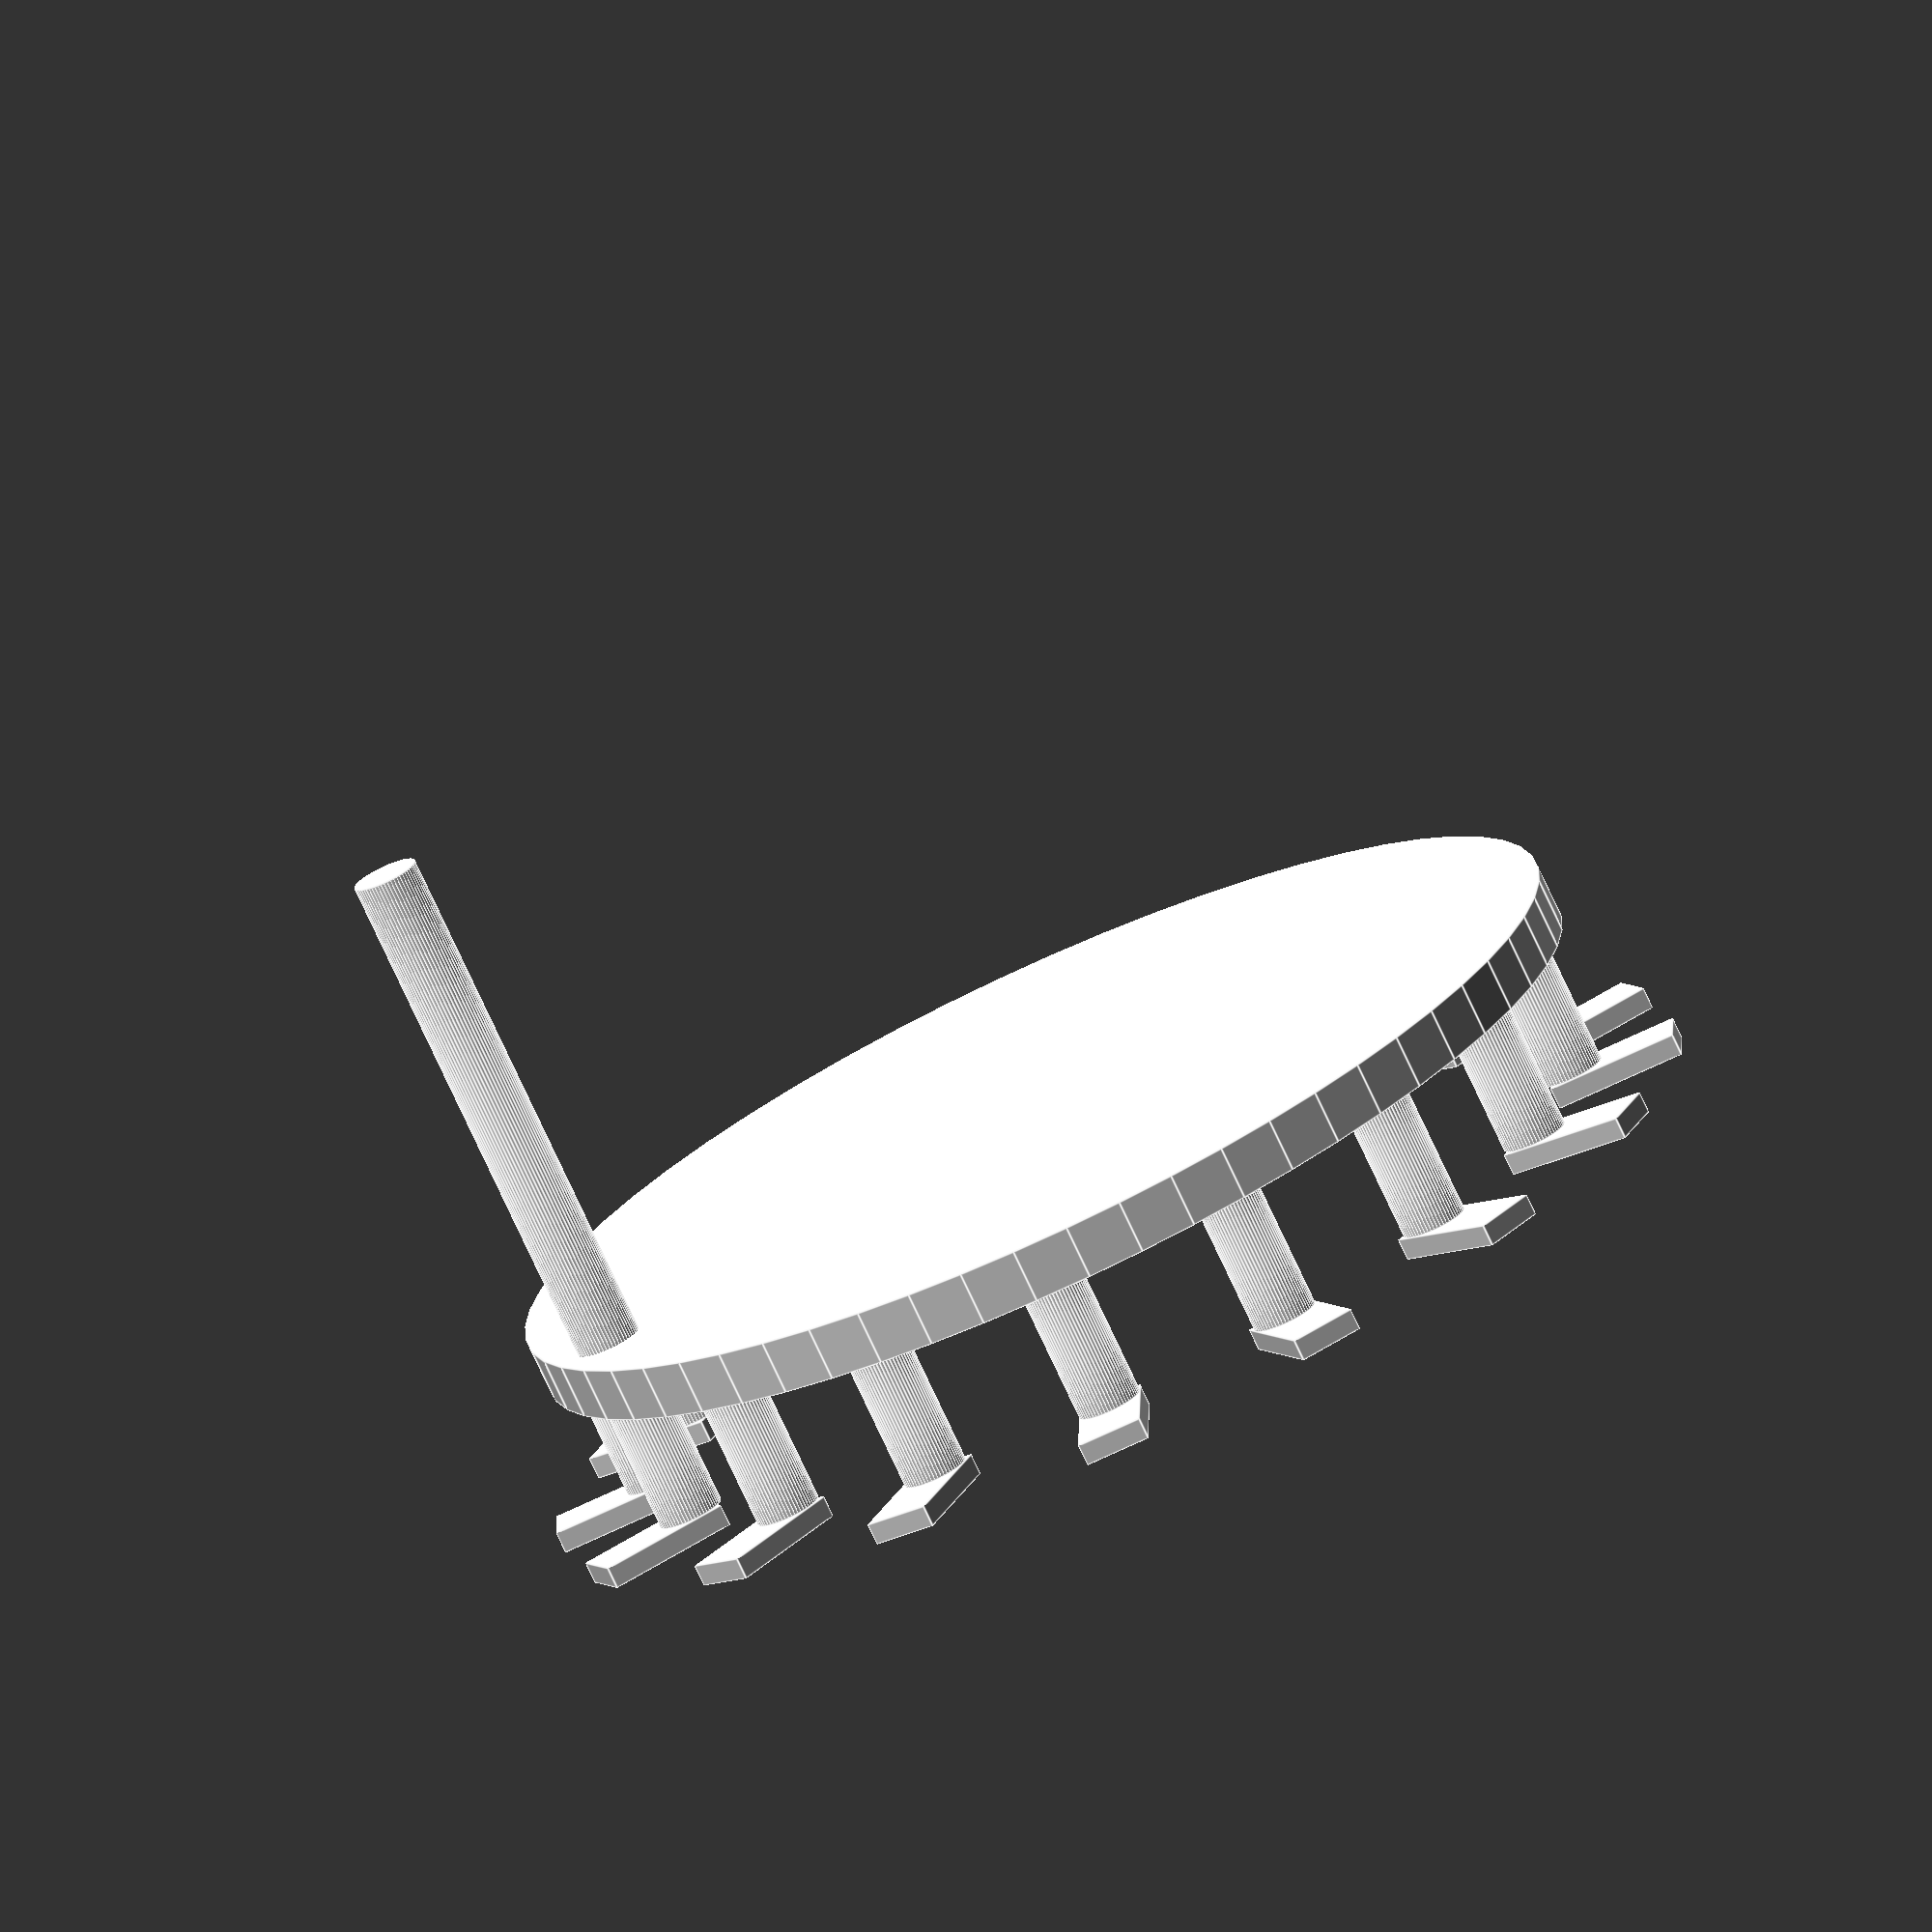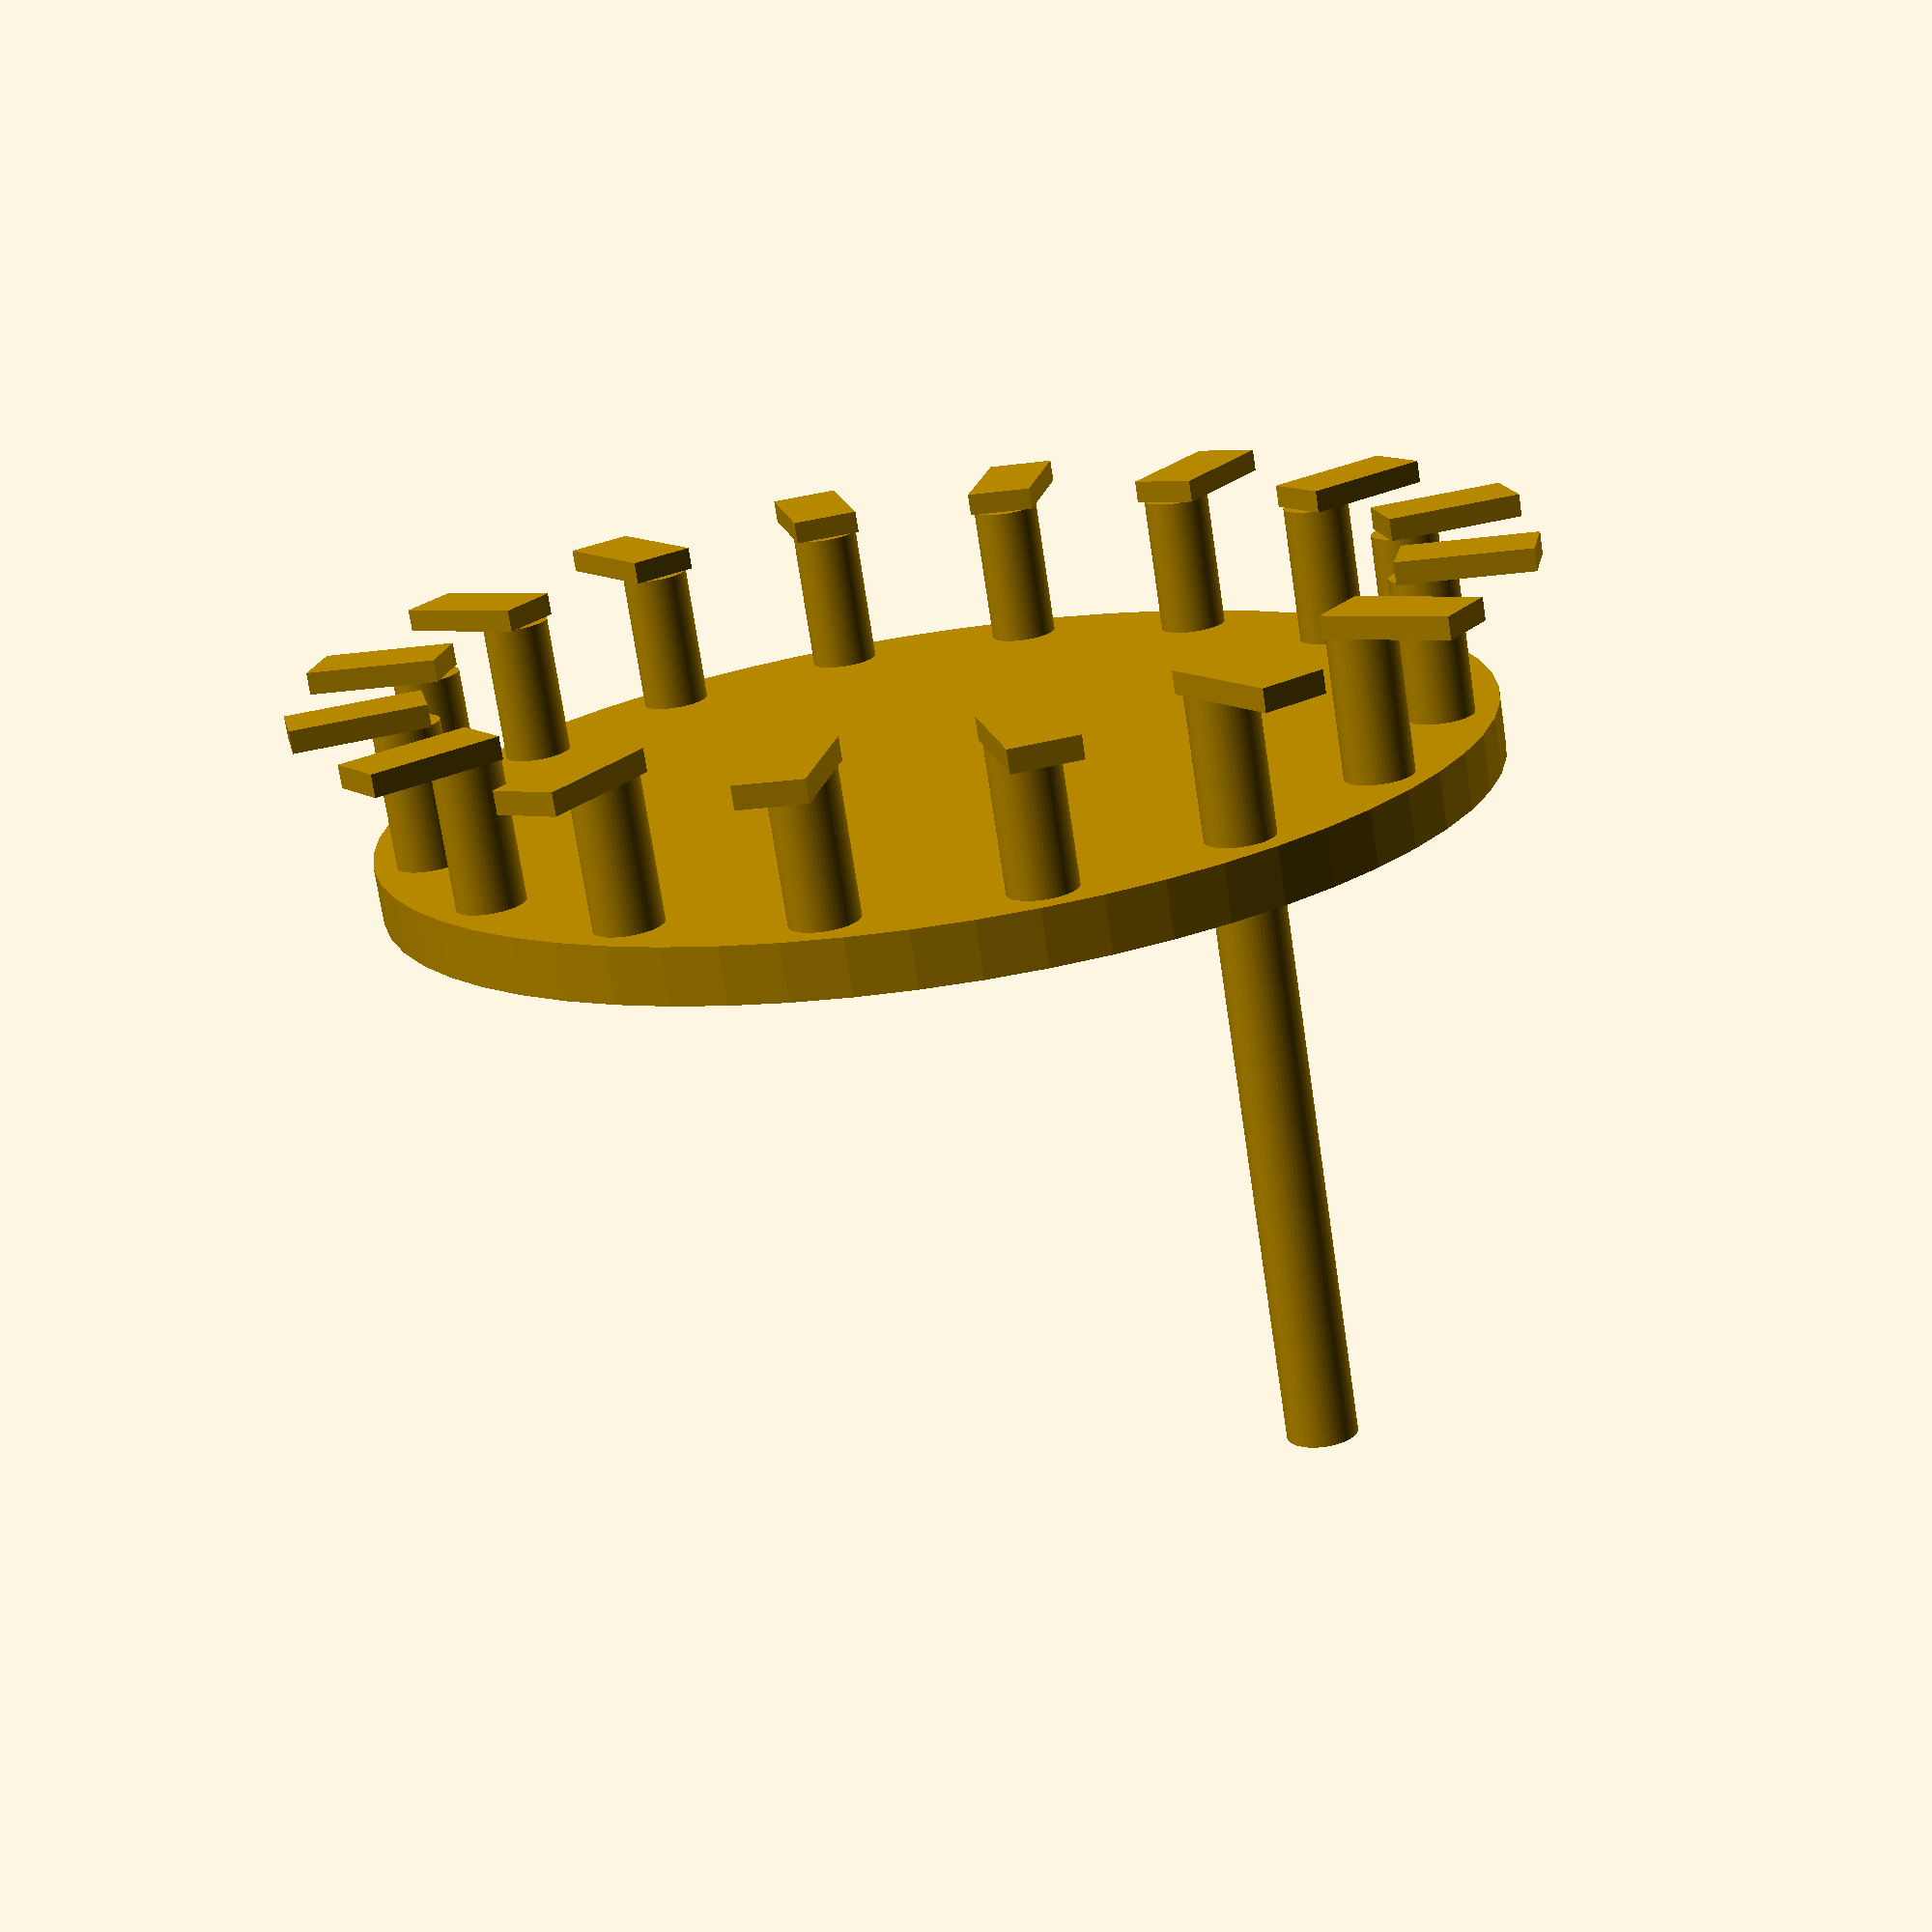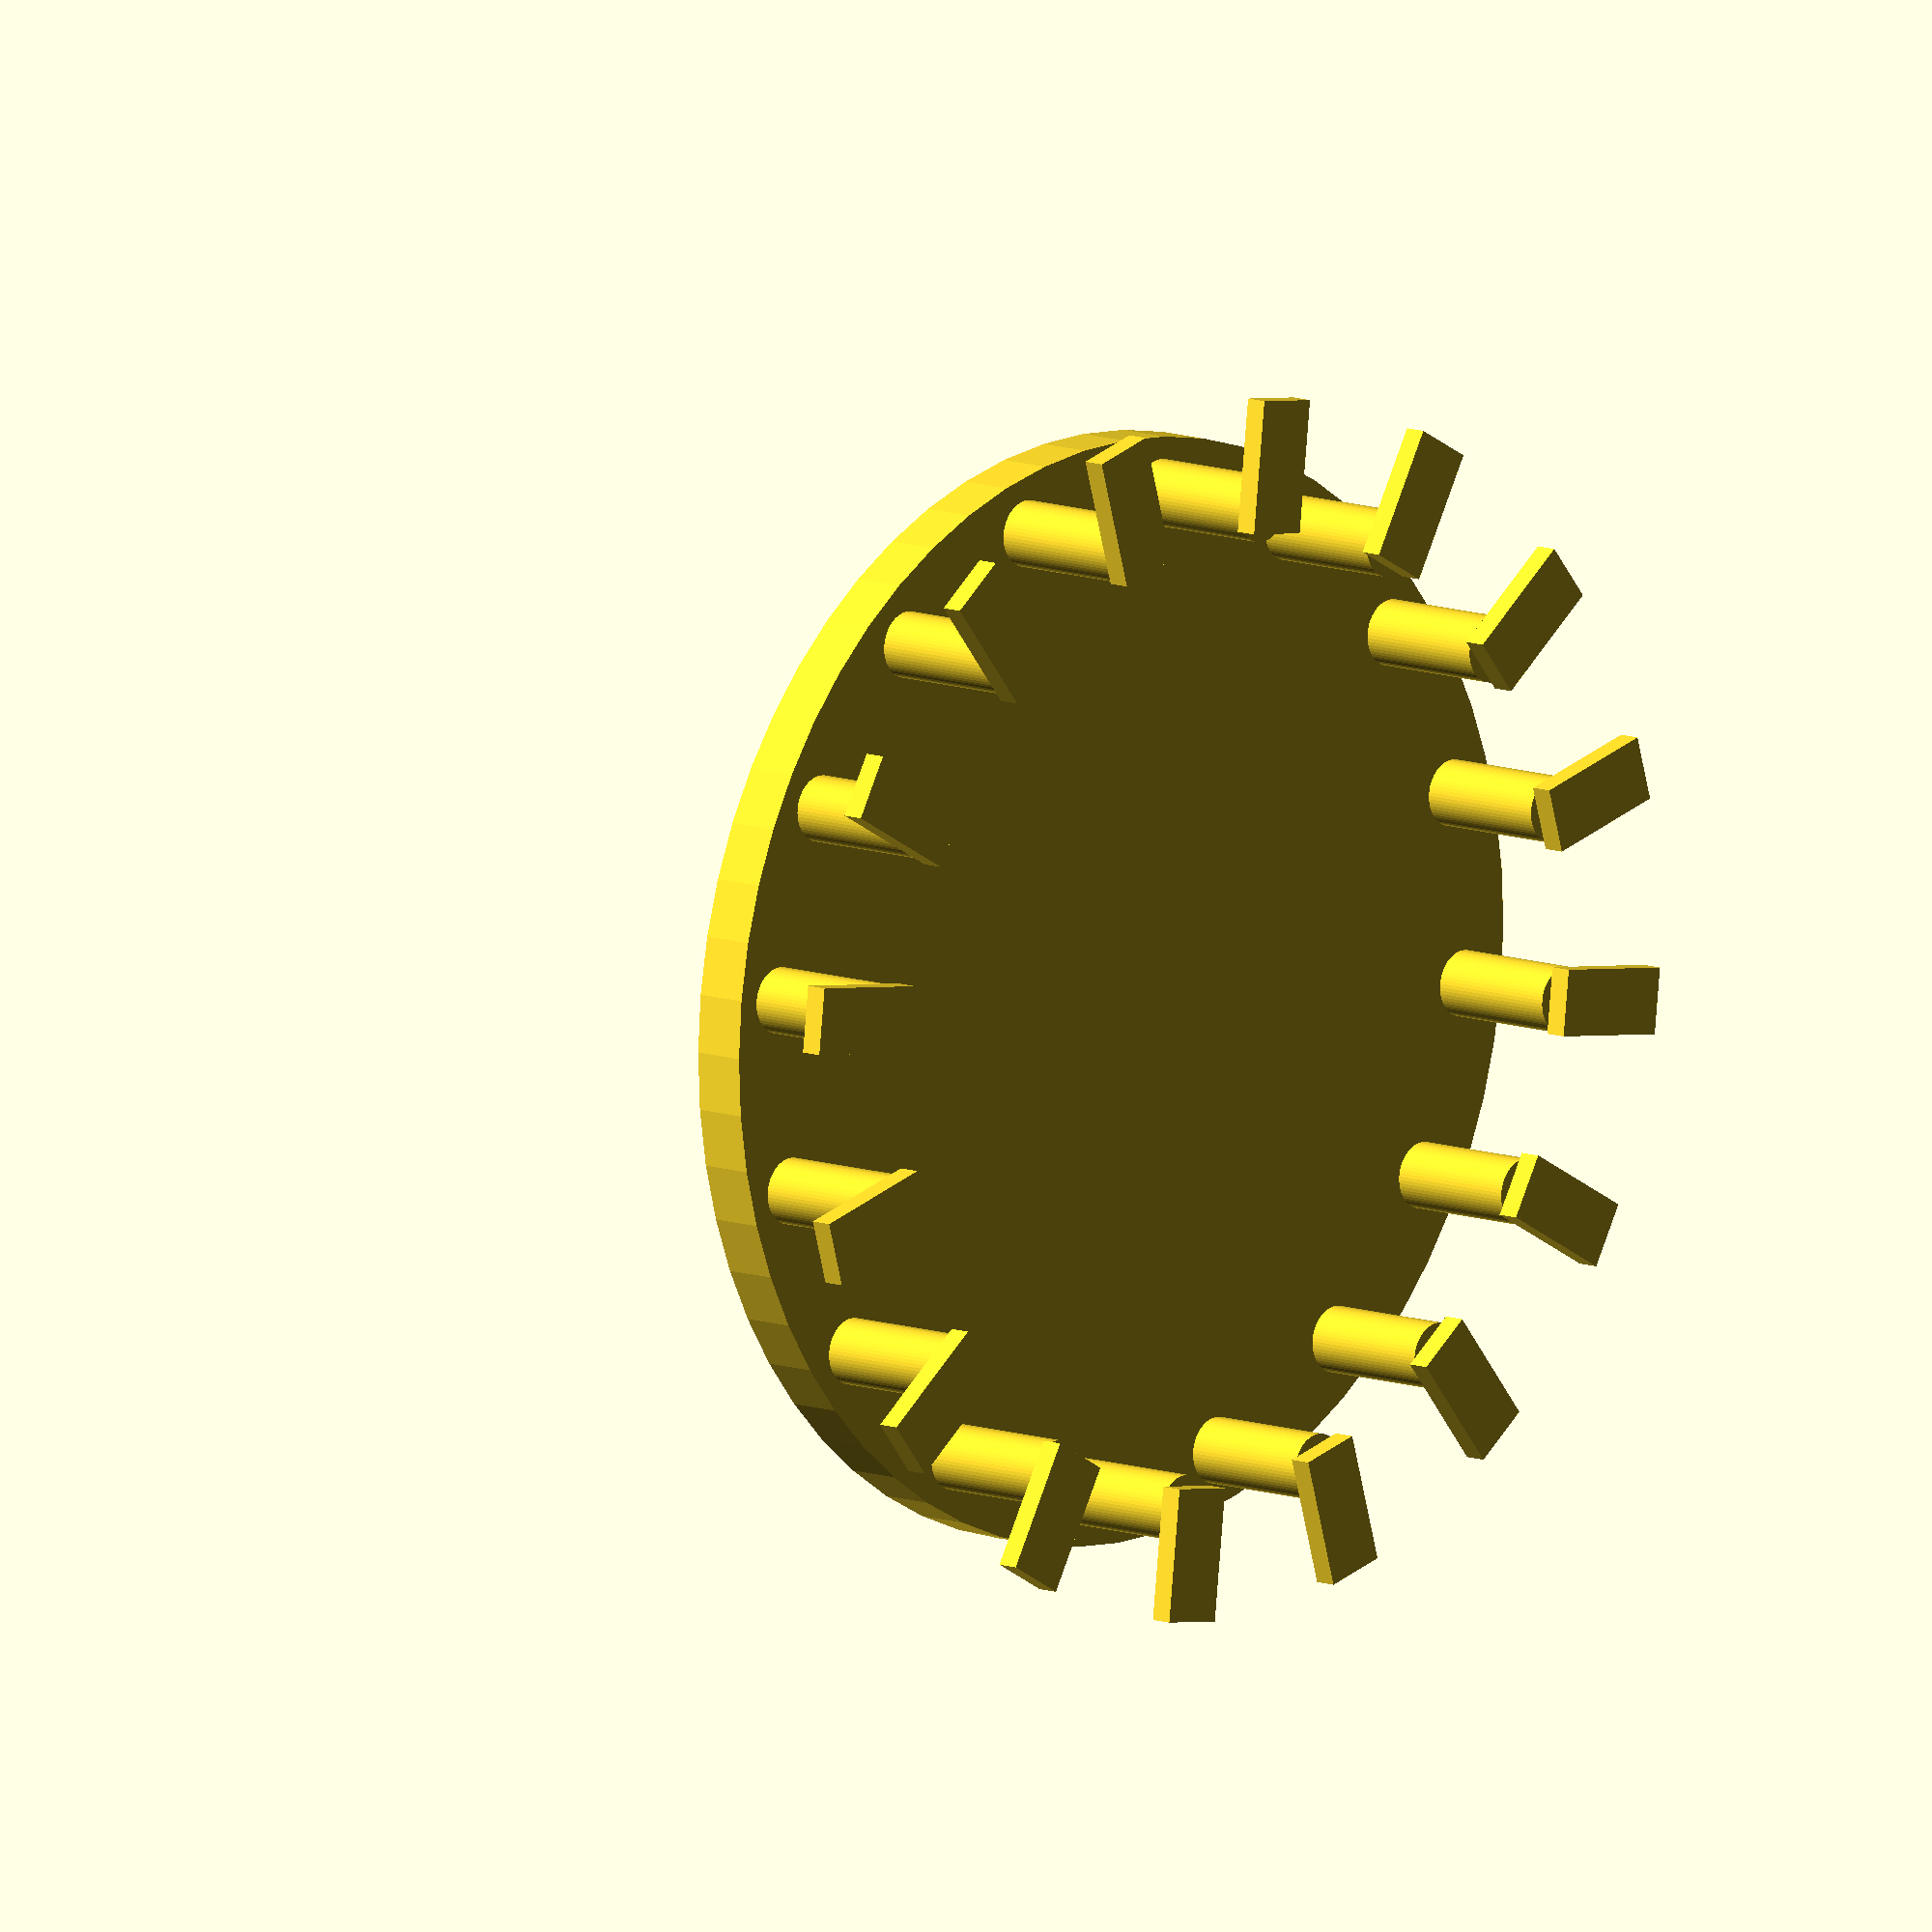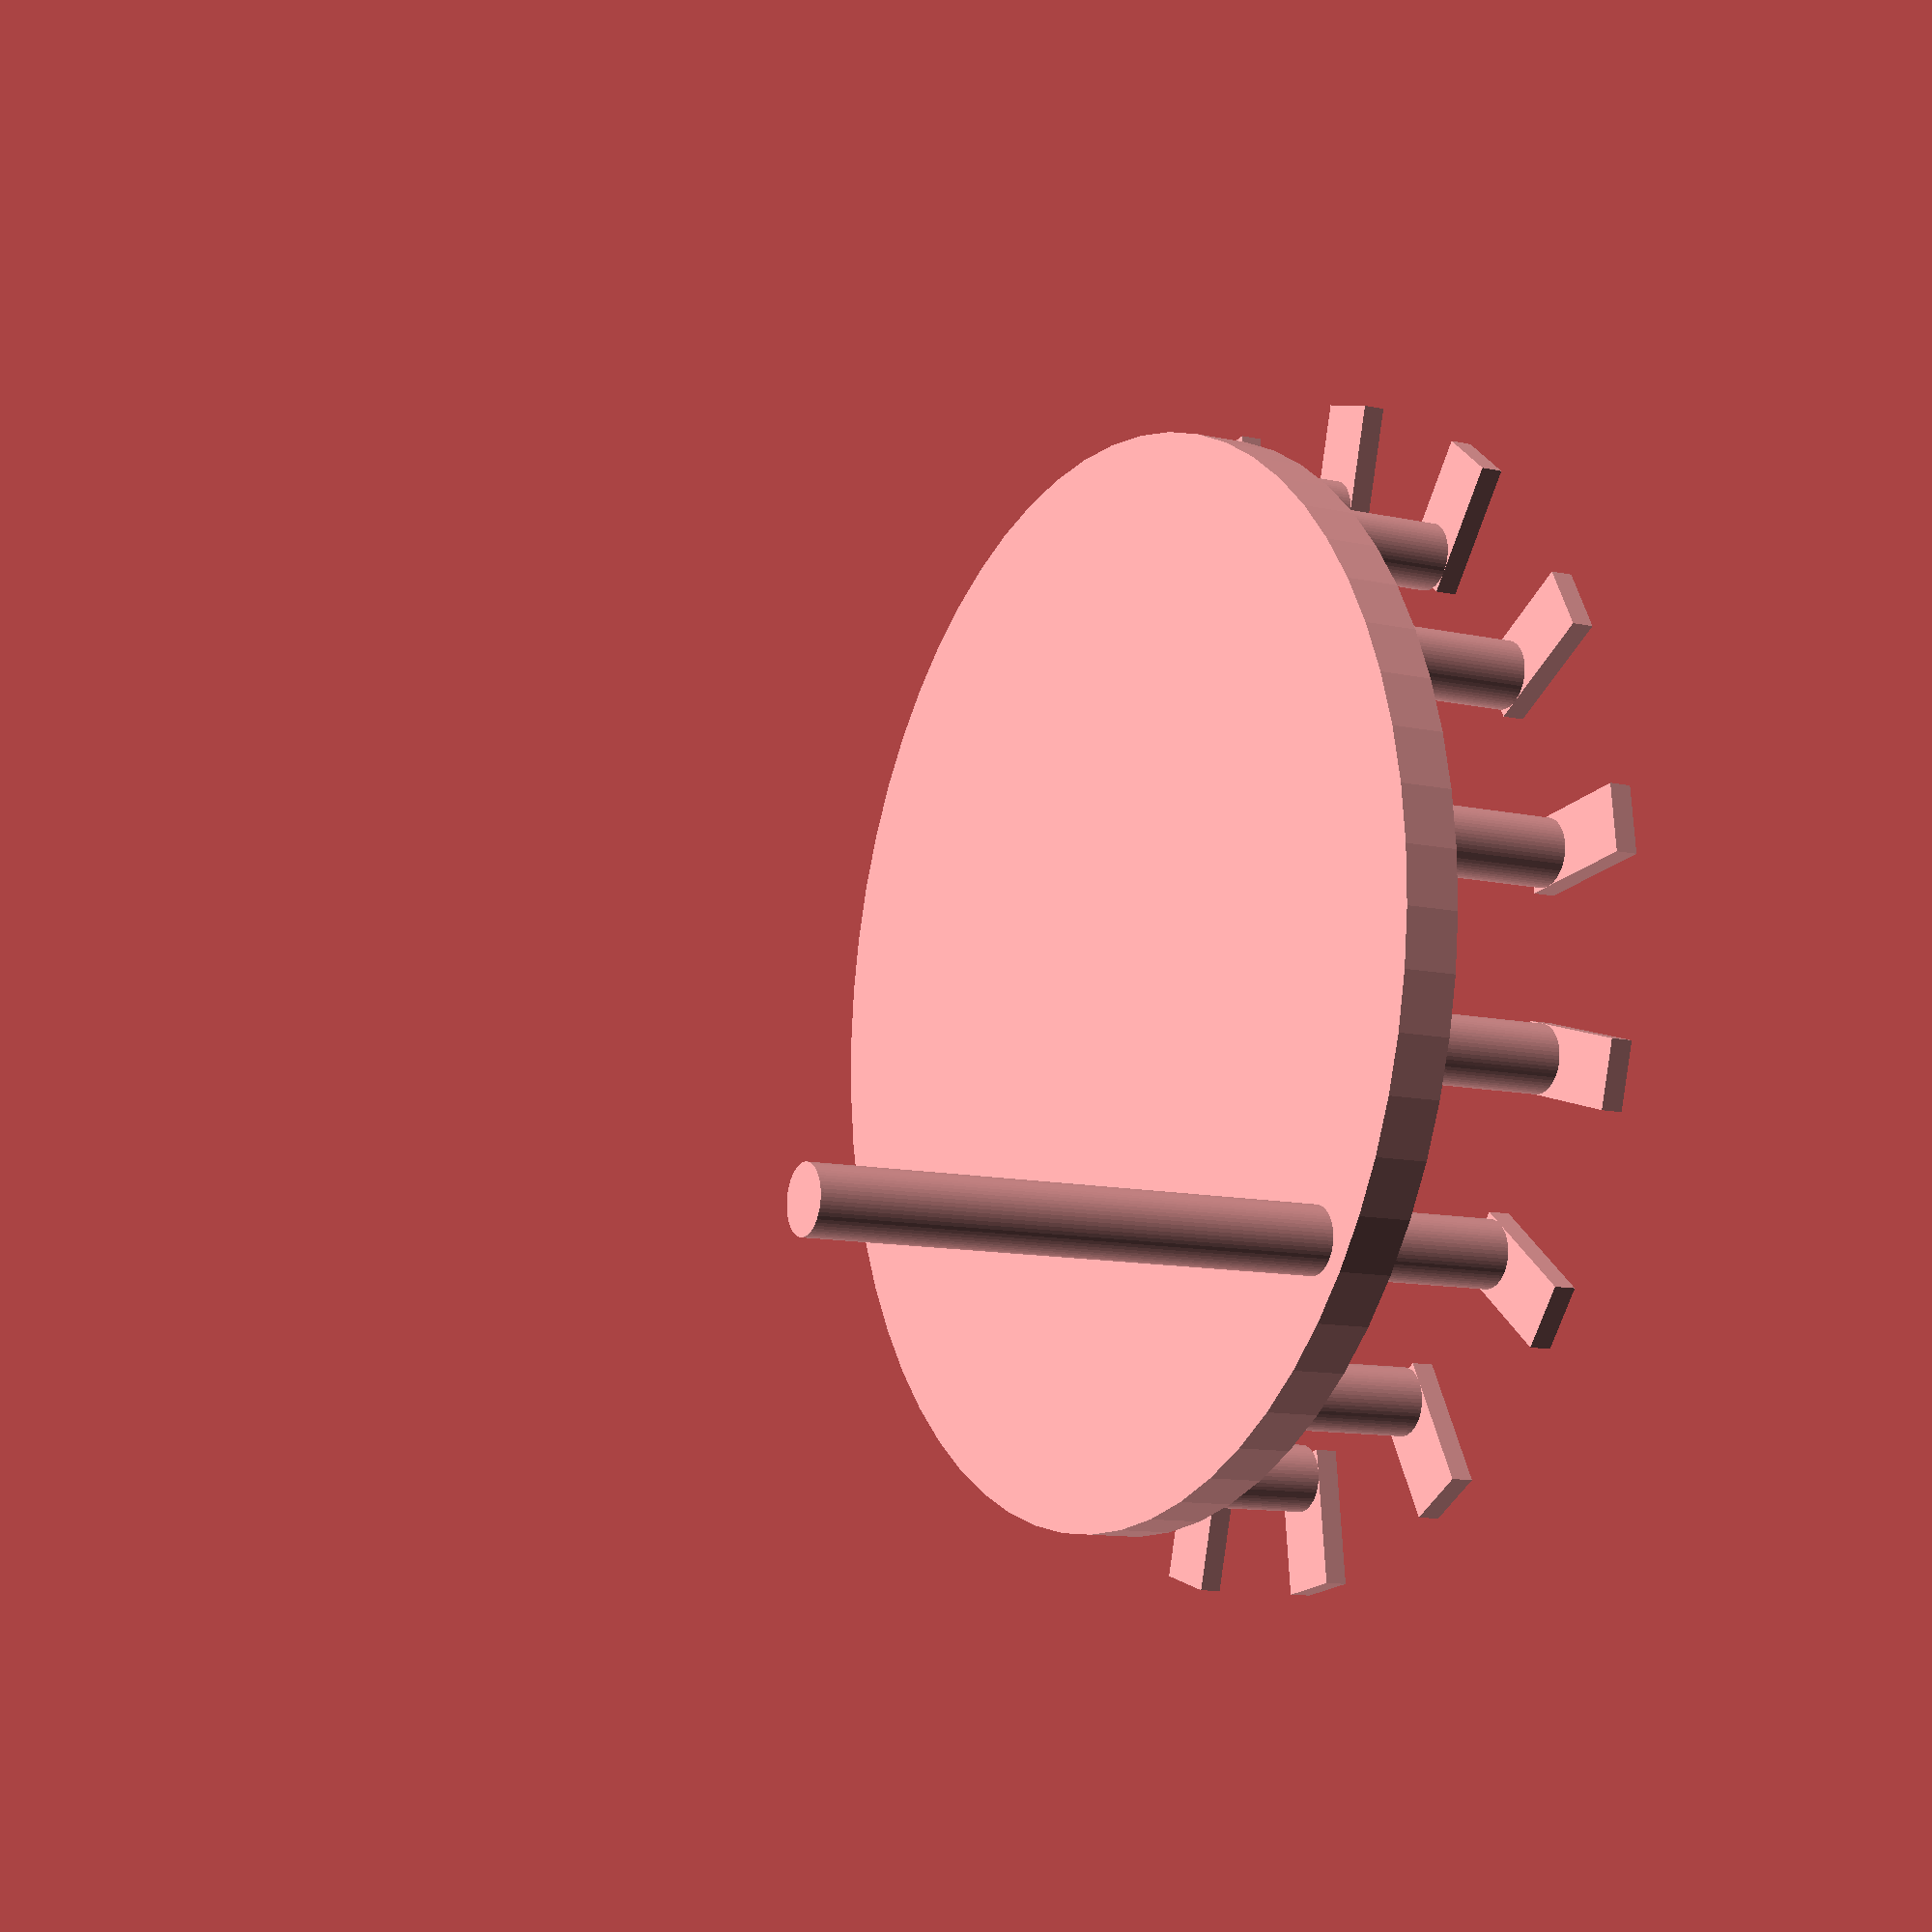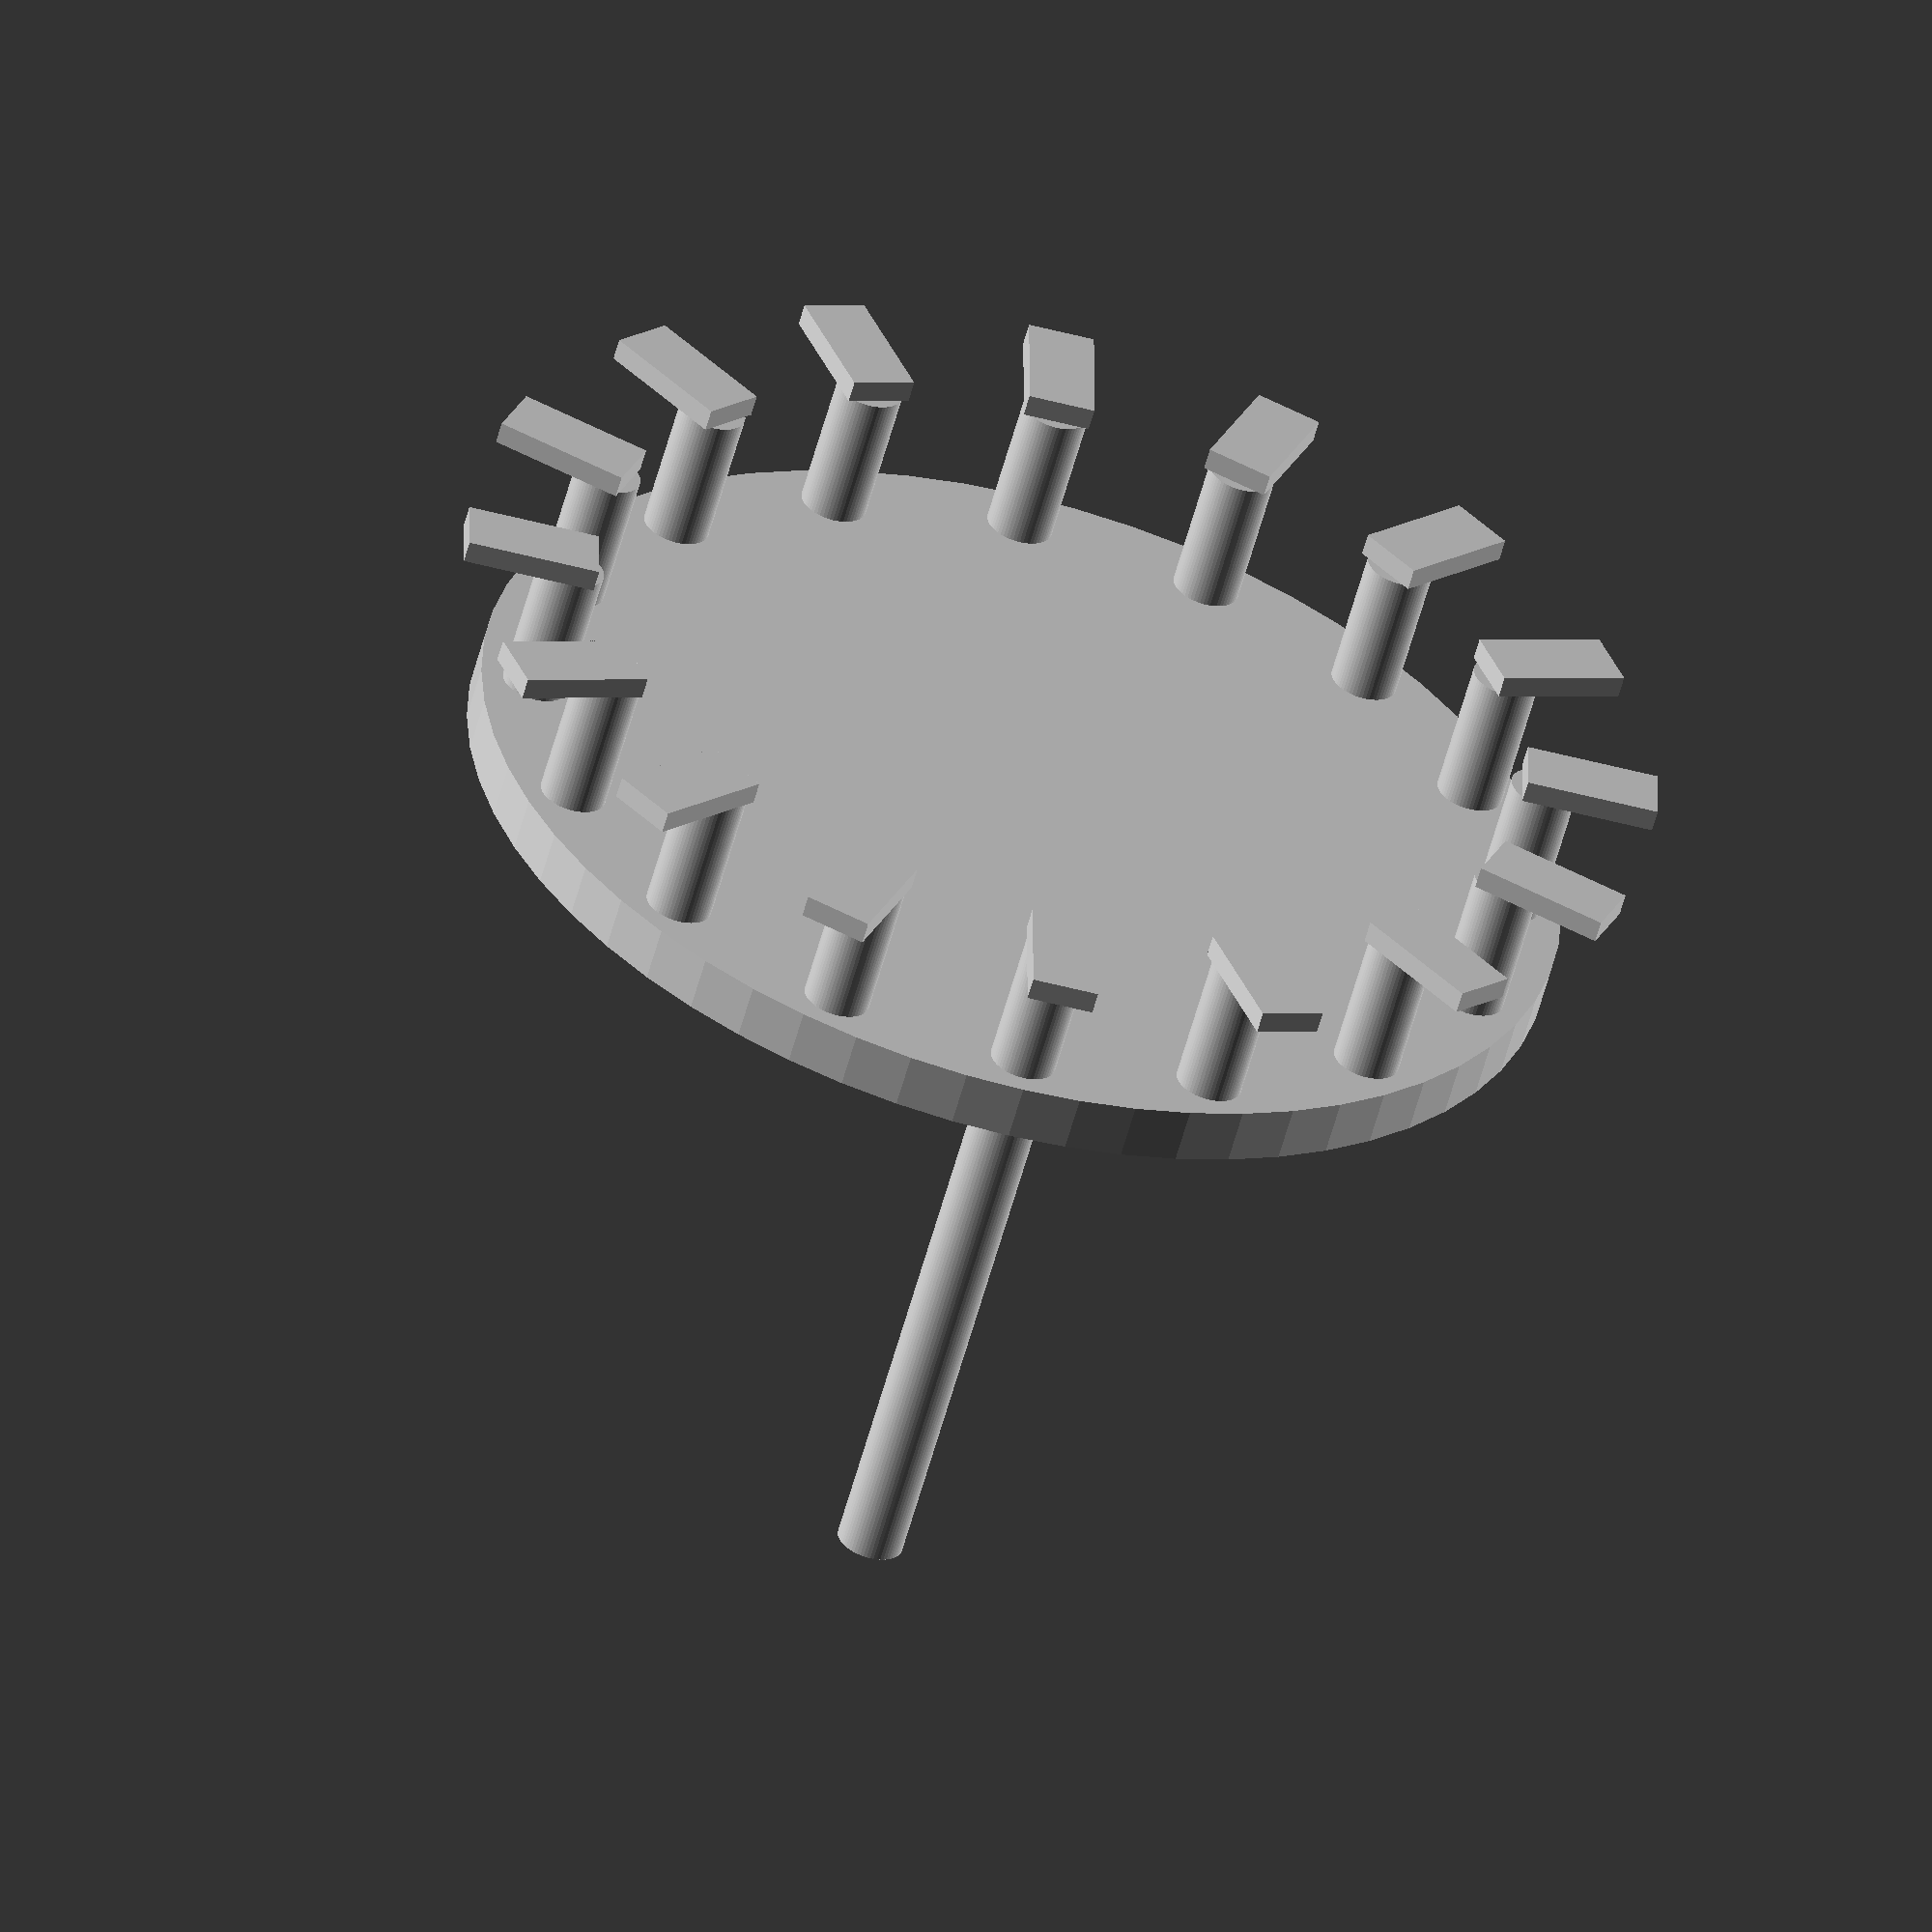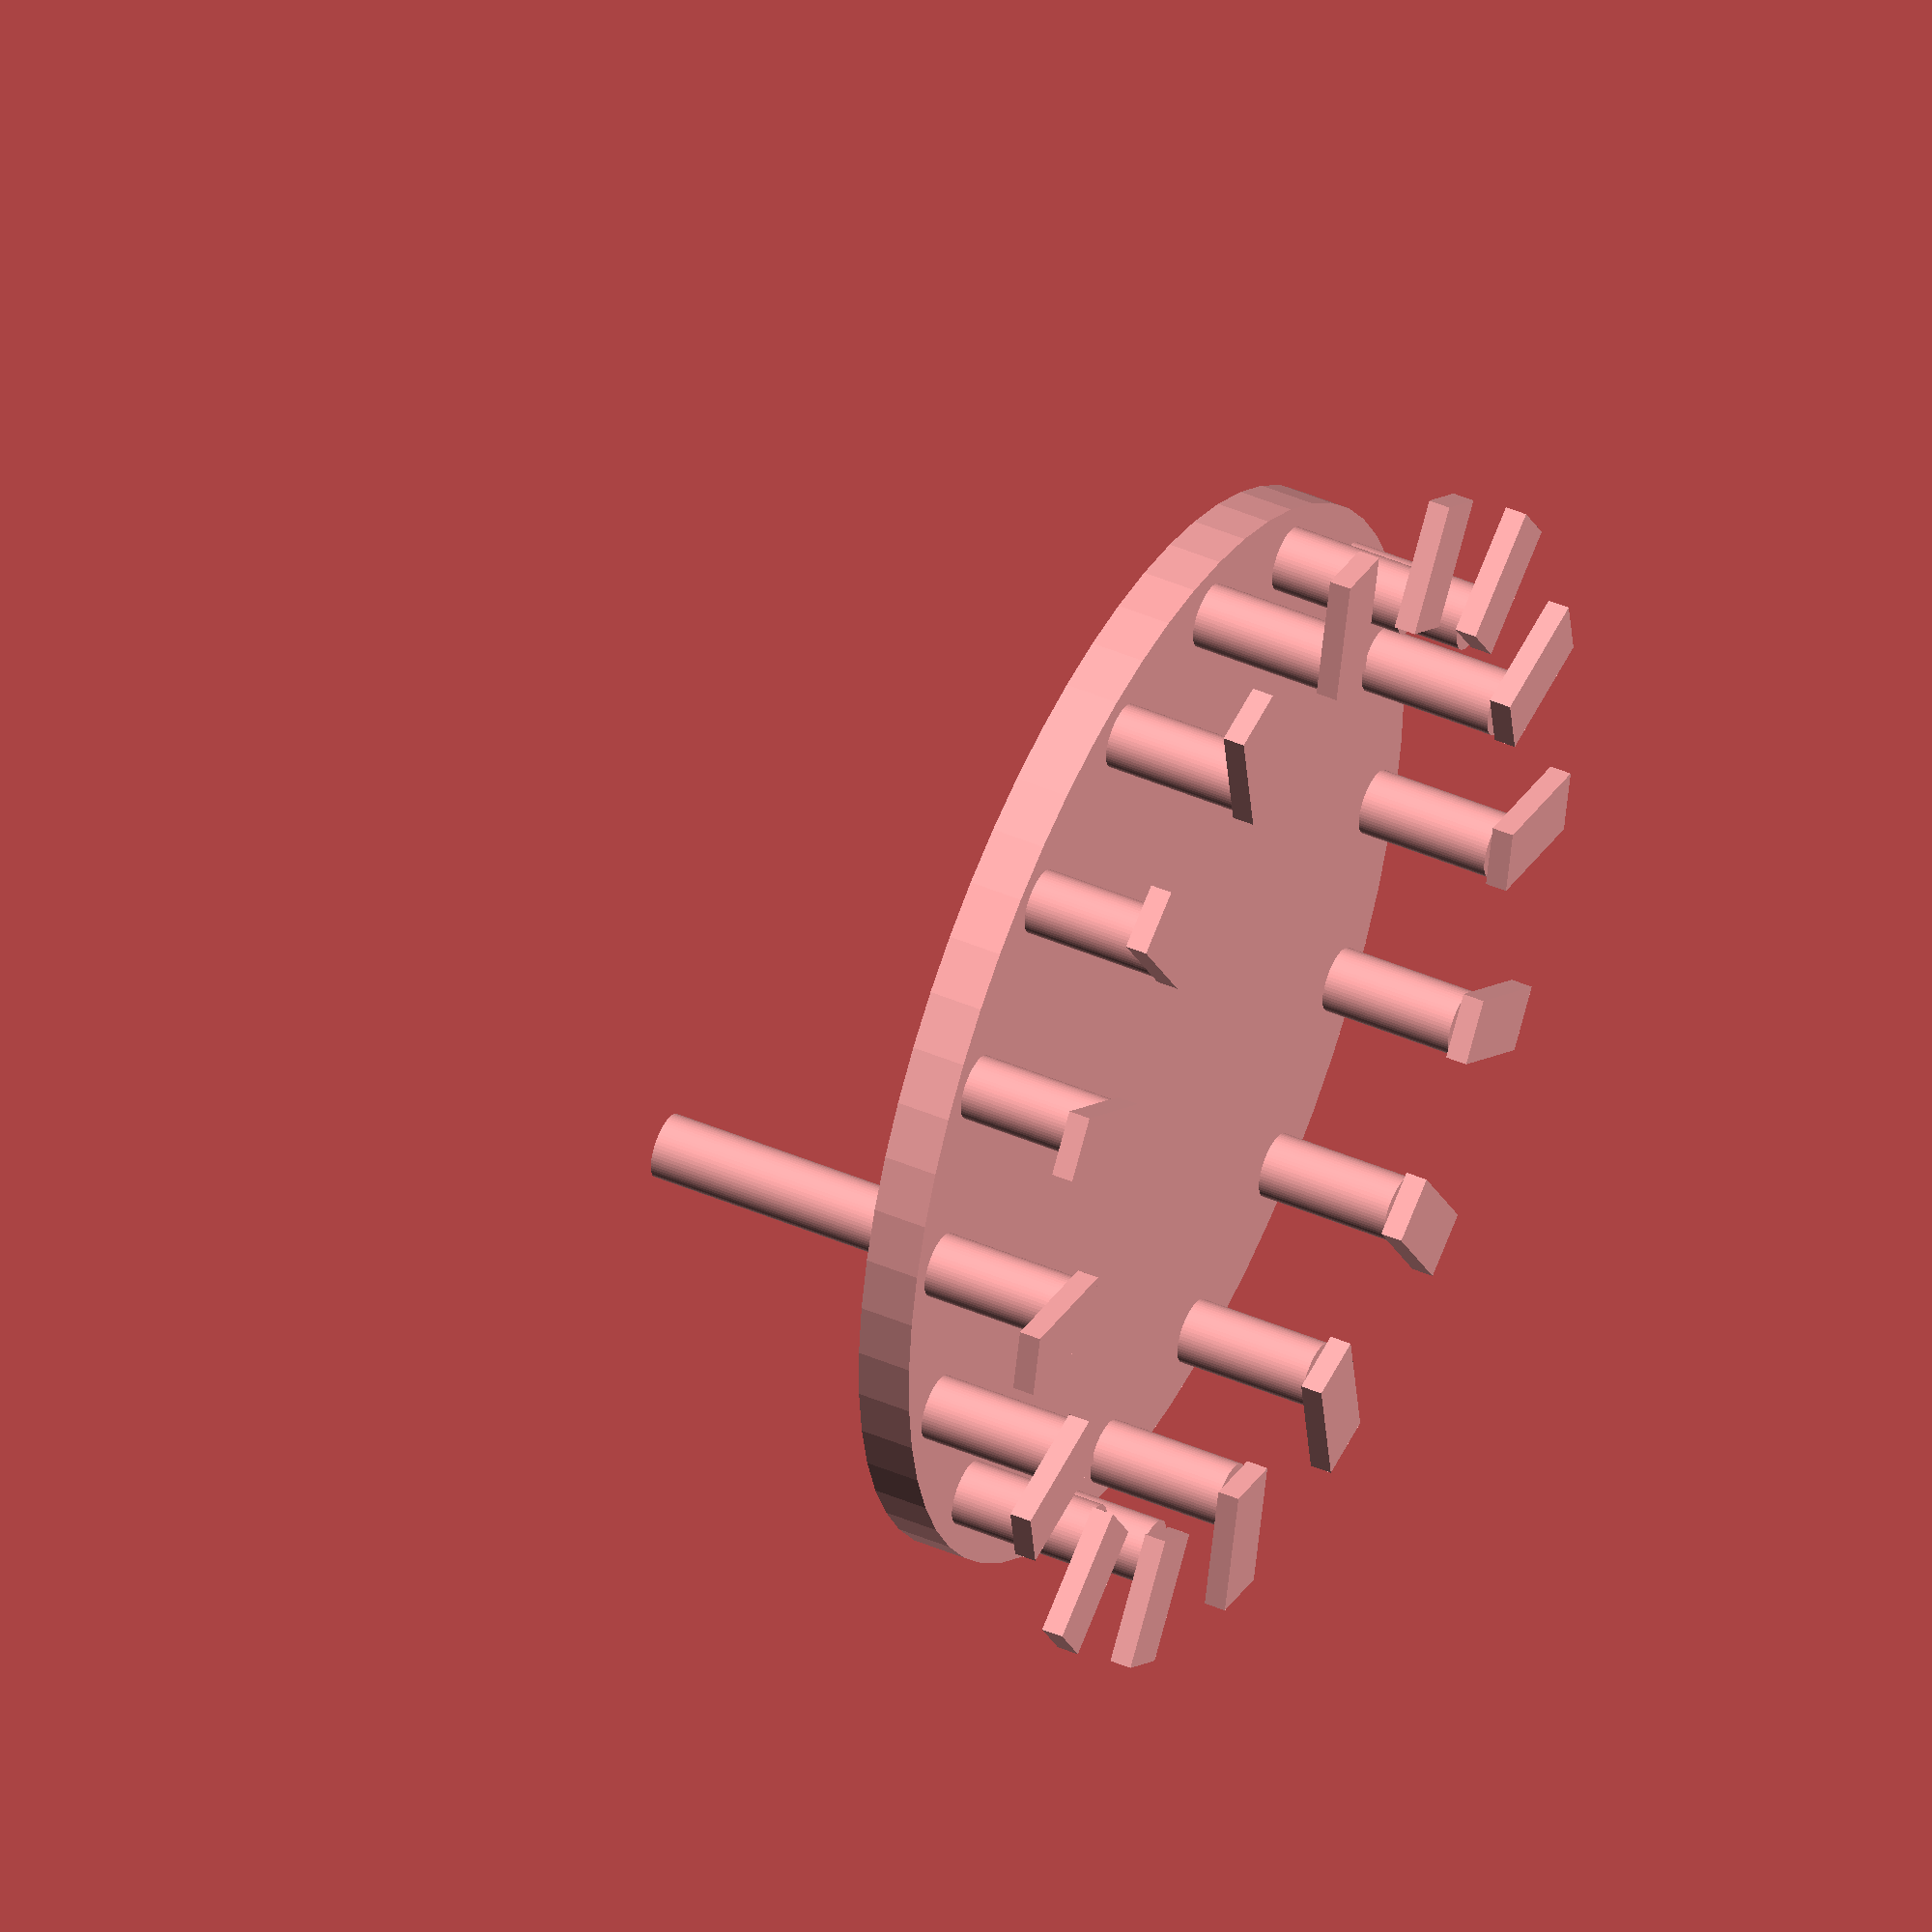
<openscad>
$fn = 60;

h_draw_stick = 15;
r_draw_stick = 3;
r_base = 50;
shift = 5; 
h_grip = 50;
a = r_base-shift;

module base(){  
cylinder(h = 5, r = r_base, center = true);
translate([r_base-shift, 0, -h_grip/2]){
    cylinder(h = 50, r = r_draw_stick, center = true);
    }
}


module draw_stick(){
    cylinder(h = 15, r = r_draw_stick, center = true);
    translate([-2, -3, h_draw_stick/2]){
        cube([12, 6, 2]);
    }
}


module main(){
    base();
    for(i = [0 : 22.5 : 360]){
    translate([a * cos(i), a * sin(i), h_draw_stick/2]){
        rotate([0, 0, i]){
            draw_stick();
            }
        }
    
    }
}

main();
</openscad>
<views>
elev=75.5 azim=21.9 roll=204.9 proj=o view=edges
elev=252.7 azim=235.9 roll=171.5 proj=p view=solid
elev=169.8 azim=186.5 roll=226.9 proj=o view=wireframe
elev=191.4 azim=321.2 roll=298.4 proj=p view=wireframe
elev=57.9 azim=89.8 roll=344.9 proj=o view=wireframe
elev=134.6 azim=260.8 roll=243.7 proj=o view=solid
</views>
